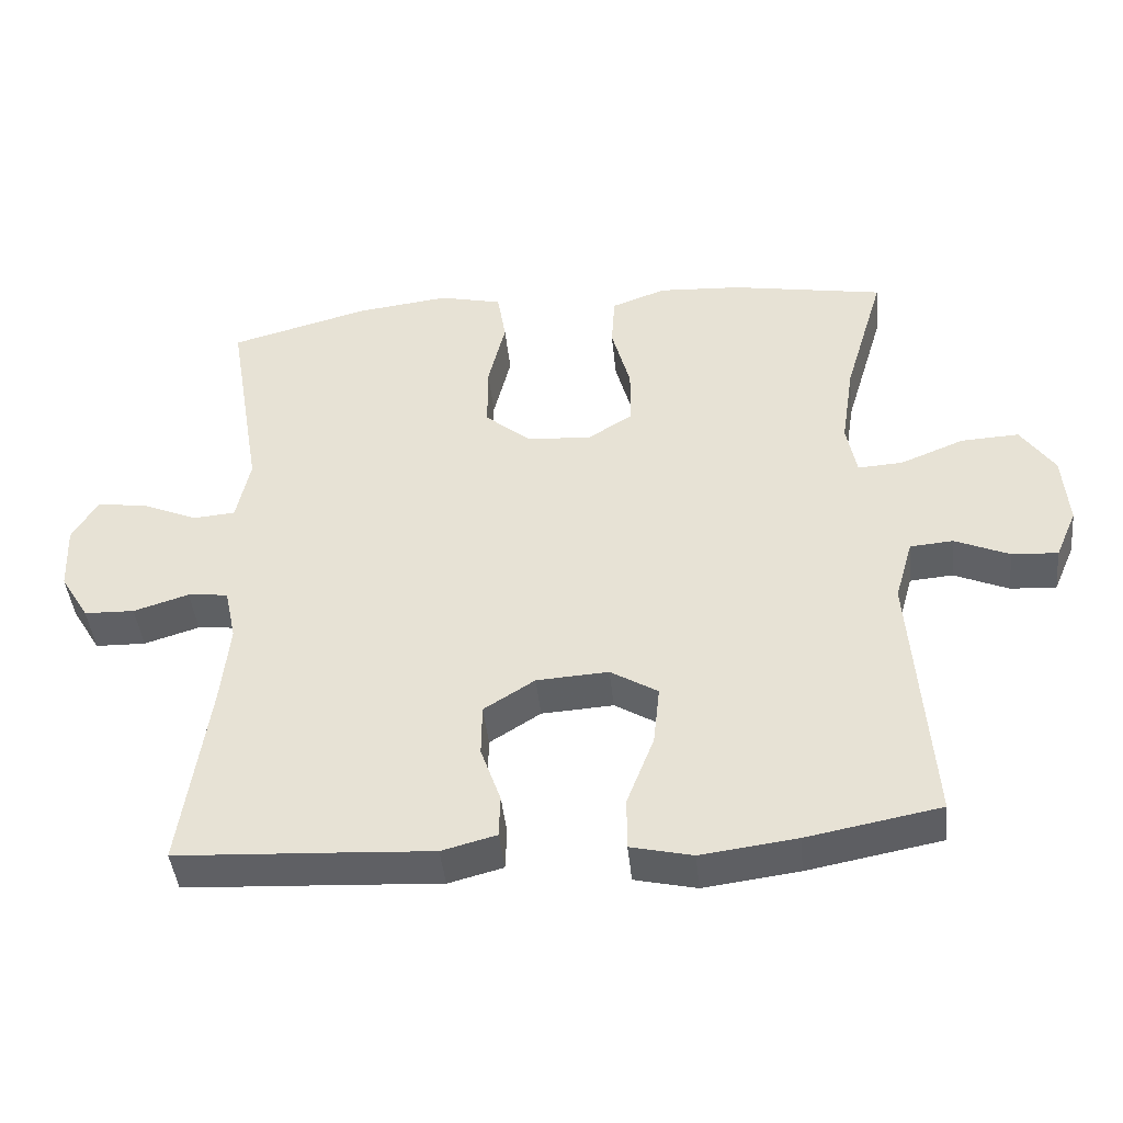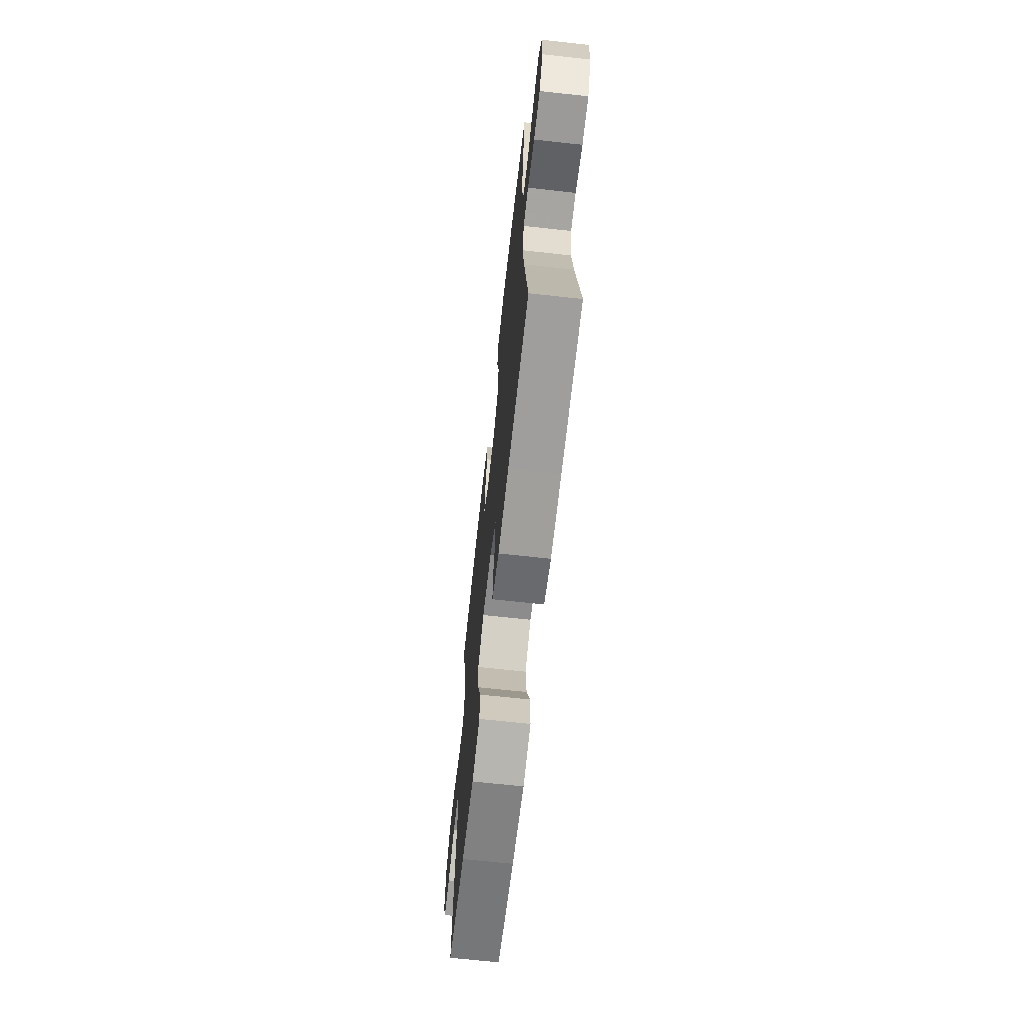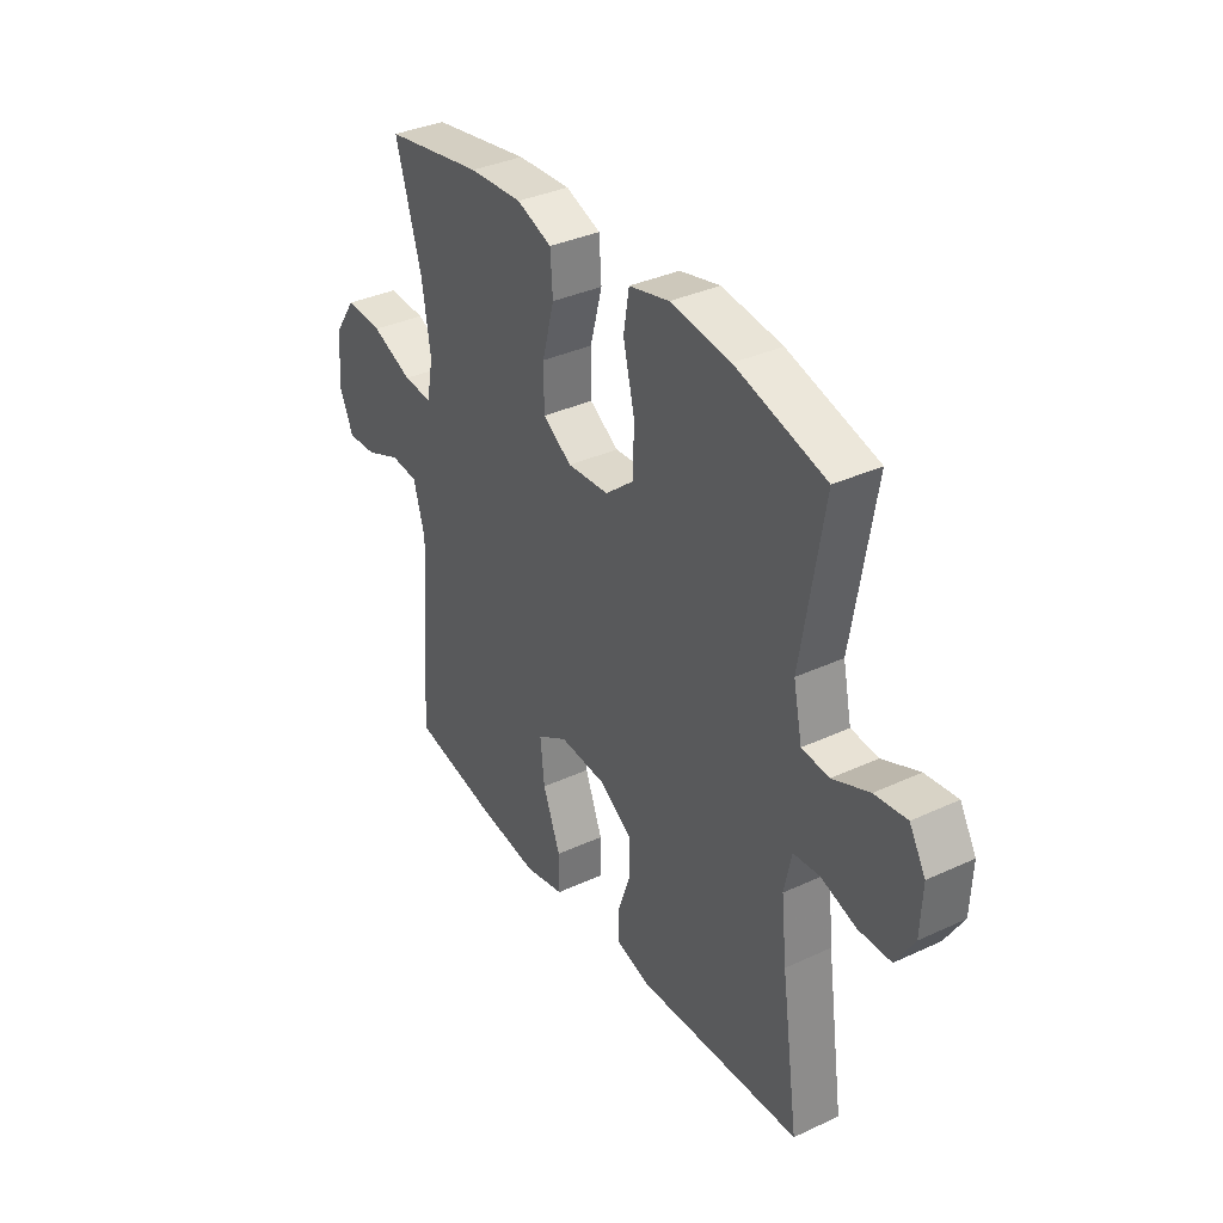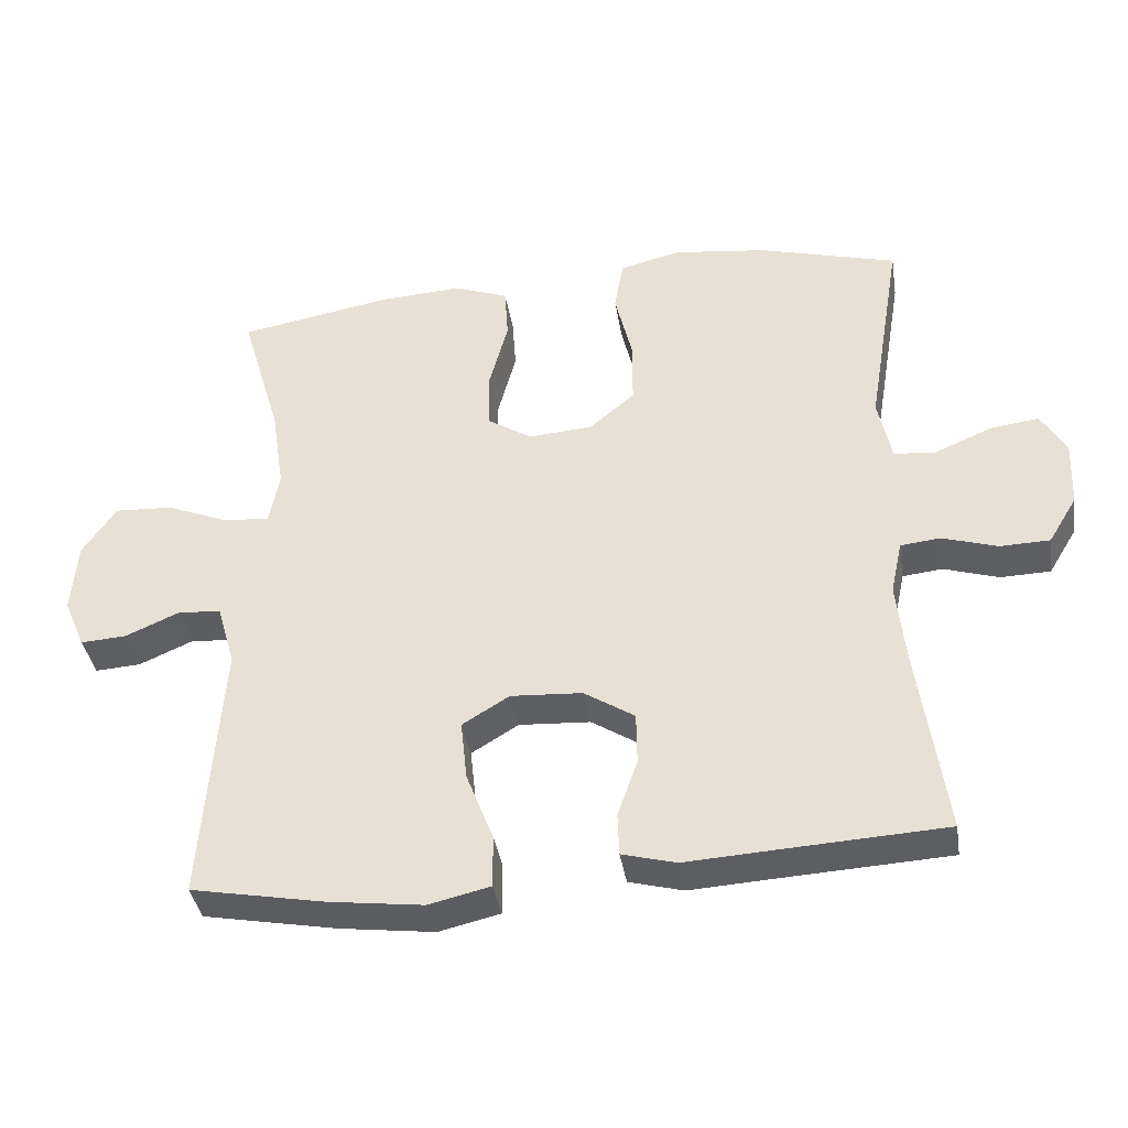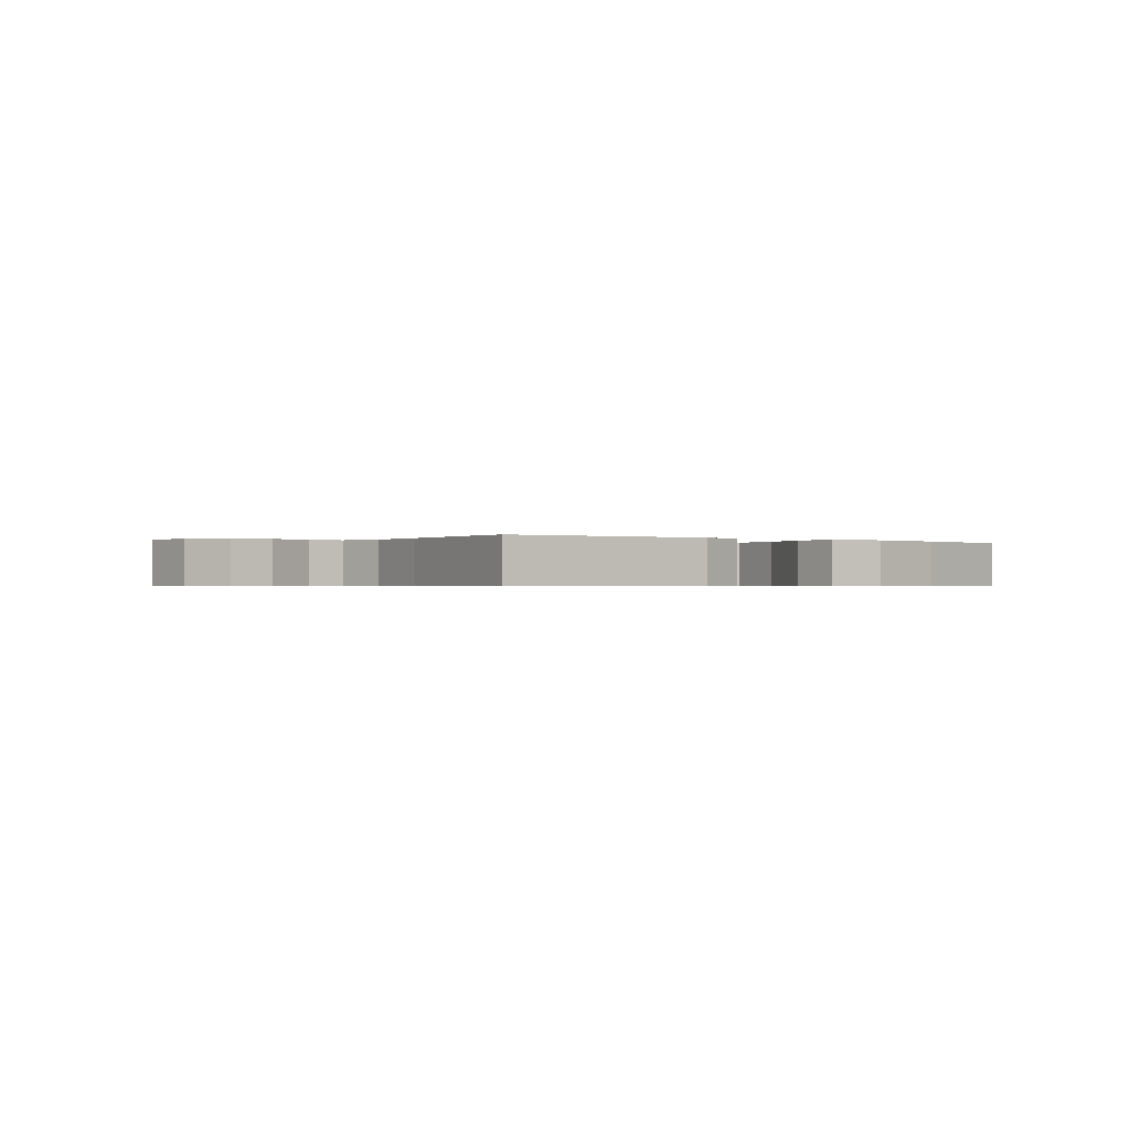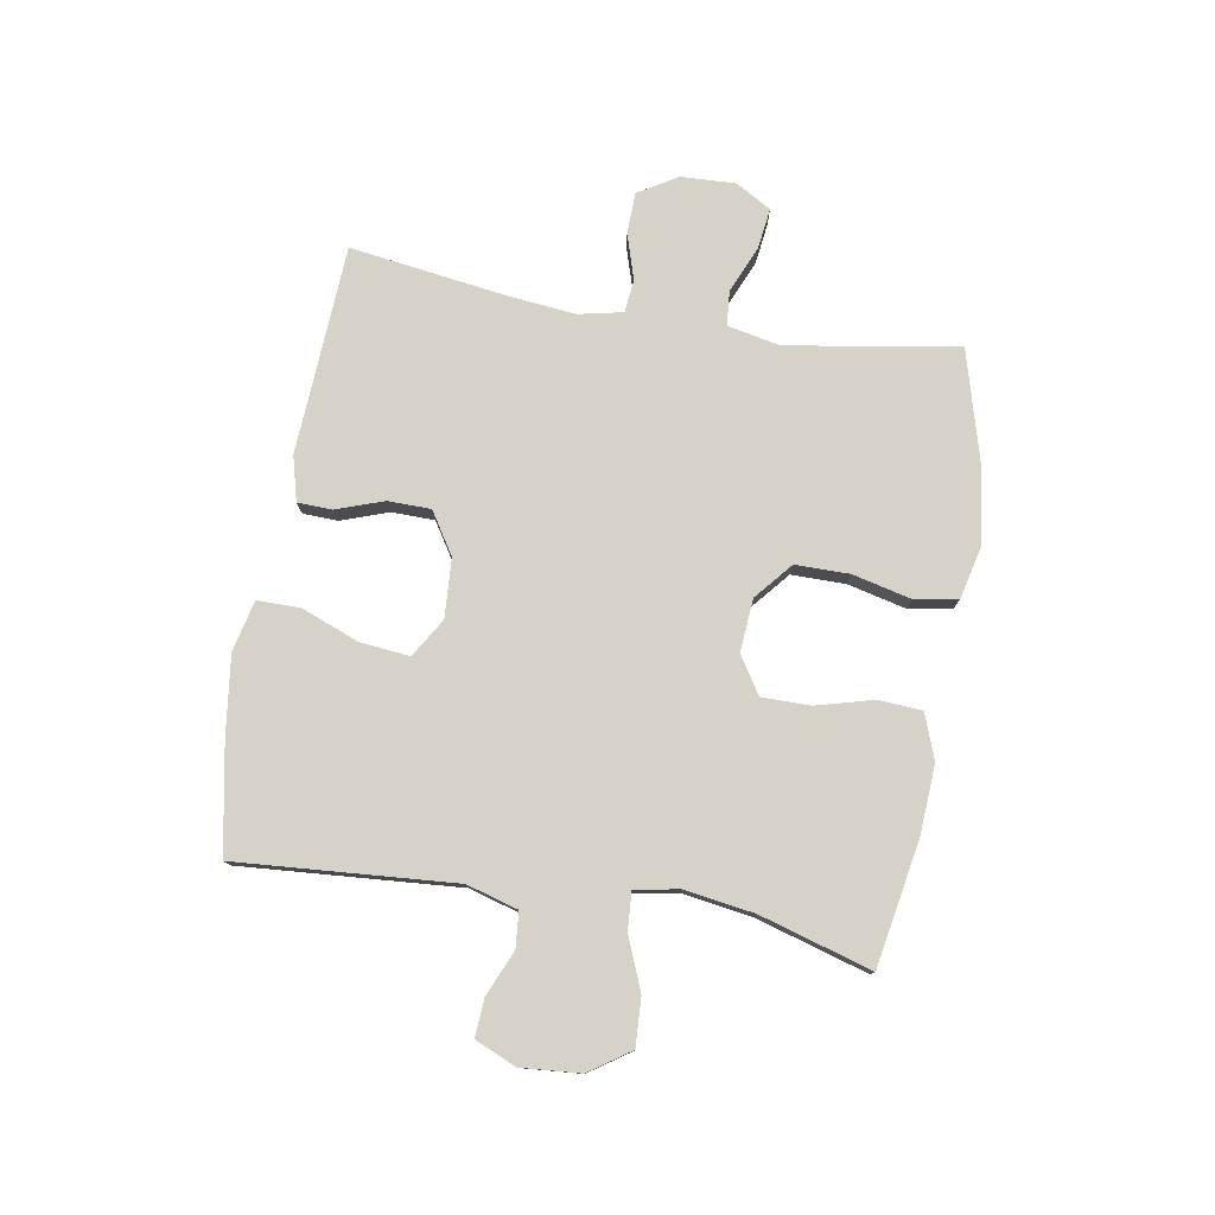
<metadata>
{"format":"obj","ext":"obj","renderer":"f3d","projection":"perspective","resolution":1024,"background":"white","views":[{"elev":-43.6,"azim":-174.1,"up":"+Z"},{"elev":-67.8,"azim":83.7,"up":"+Z"},{"elev":35.7,"azim":58.6,"up":"+Z"},{"elev":-38.0,"azim":9.0,"up":"+Z"},{"elev":-0.5,"azim":141.8,"up":"+Y"},{"elev":77.8,"azim":-80.4,"up":"+Y"}]}
</metadata>
<code>
v -0.5 0.07 0.5
v -0.286 0.07 0.538
v -0.17 0.07 0.545
v -0.094 0.07 0.517
v -0.089 0.07 0.443
v -0.115 0.07 0.346
v -0.115 0.07 0.264
v -0.052 0.07 0.224
v 0.038 0.07 0.231
v 0.101 0.07 0.284
v 0.101 0.07 0.376
v 0.077 0.07 0.475
v 0.089 0.07 0.548
v 0.176 0.07 0.569
v 0.306 0.07 0.553
v 0.5 0.07 0.5
v 0.452 0.07 0.211
v 0.471 0.07 0.121
v 0.53 0.07 0.116
v 0.609 0.07 0.15
v 0.678 0.07 0.159
v 0.713 0.07 0.099
v 0.709 0.07 0.006
v 0.669 0.07 -0.06
v 0.599 0.07 -0.062
v 0.522 0.07 -0.038
v 0.466 0.07 -0.044
v 0.45 0.07 -0.119
v 0.462 0.07 -0.234
v 0.5 0.07 -0.5
v 0.264 0.07 -0.513
v 0.146 0.07 -0.52
v 0.07 0.07 -0.5
v 0.068 0.07 -0.441
v 0.096 0.07 -0.361
v 0.095 0.07 -0.288
v 0.024 0.07 -0.243
v -0.076 0.07 -0.237
v -0.142 0.07 -0.277
v -0.133 0.07 -0.361
v -0.095 0.07 -0.459
v -0.095 0.07 -0.532
v -0.181 0.07 -0.552
v -0.314 0.07 -0.535
v -0.5 0.07 -0.5
v -0.473 0.07 -0.131
v -0.498 0.07 -0.044
v -0.558 0.07 -0.039
v -0.634 0.07 -0.072
v -0.698 0.07 -0.076
v -0.728 0.07 -0.007
v -0.72 0.07 0.094
v -0.673 0.07 0.163
v -0.592 0.07 0.159
v -0.503 0.07 0.123
v -0.44 0.07 0.119
v -0.426 0.07 0.193
v -0.444 0.07 0.311
v -0.5 0 0.5
v -0.286 0 0.538
v -0.17 0 0.545
v -0.094 0 0.517
v -0.089 0 0.443
v -0.115 0 0.346
v -0.115 0 0.264
v -0.052 0 0.224
v 0.038 0 0.231
v 0.101 0 0.284
v 0.101 0 0.376
v 0.077 0 0.475
v 0.089 0 0.548
v 0.176 0 0.569
v 0.306 0 0.553
v 0.5 0 0.5
v 0.452 0 0.211
v 0.471 0 0.121
v 0.53 0 0.116
v 0.609 0 0.15
v 0.678 0 0.159
v 0.713 0 0.099
v 0.709 0 0.006
v 0.669 0 -0.06
v 0.599 0 -0.062
v 0.522 0 -0.038
v 0.466 0 -0.044
v 0.45 0 -0.119
v 0.462 0 -0.234
v 0.5 0 -0.5
v 0.264 0 -0.513
v 0.146 0 -0.52
v 0.07 0 -0.5
v 0.068 0 -0.441
v 0.096 0 -0.361
v 0.095 0 -0.288
v 0.024 0 -0.243
v -0.076 0 -0.237
v -0.142 0 -0.277
v -0.133 0 -0.361
v -0.095 0 -0.459
v -0.095 0 -0.532
v -0.181 0 -0.552
v -0.314 0 -0.535
v -0.5 0 -0.5
v -0.473 0 -0.131
v -0.498 0 -0.044
v -0.558 0 -0.039
v -0.634 0 -0.072
v -0.698 0 -0.076
v -0.728 0 -0.007
v -0.72 0 0.094
v -0.673 0 0.163
v -0.592 0 0.159
v -0.503 0 0.123
v -0.44 0 0.119
v -0.426 0 0.193
v -0.444 0 0.311
f 52 53 54 55
f 52 55 56
f 51 52 56
f 48 49 50 51
f 47 48 51 56
f 46 47 56
f 45 46 56 57
f 43 44 45 57
f 40 41 42 43
f 39 40 43 57
f 32 33 34 35
f 31 32 35 36
f 29 30 31 36
f 28 29 36 37
f 23 24 25 26
f 23 26 27
f 22 23 27
f 19 20 21 22
f 18 19 22 27
f 17 18 27 28
f 15 16 17
f 11 12 13 14
f 10 11 14 15
f 3 4 5 6
f 3 6 7
f 58 1 2 3
f 58 3 7
f 38 39 57 58
f 38 58 7 8
f 37 38 8 9
f 28 37 9 10
f 10 15 17 28
f 113 112 111 110
f 114 113 110
f 114 110 109
f 109 108 107 106
f 114 109 106 105
f 114 105 104
f 115 114 104 103
f 115 103 102 101
f 101 100 99 98
f 115 101 98 97
f 93 92 91 90
f 94 93 90 89
f 94 89 88 87
f 95 94 87 86
f 84 83 82 81
f 85 84 81
f 85 81 80
f 80 79 78 77
f 85 80 77 76
f 86 85 76 75
f 75 74 73
f 72 71 70 69
f 73 72 69 68
f 64 63 62 61
f 65 64 61
f 61 60 59 116
f 65 61 116
f 116 115 97 96
f 66 65 116 96
f 67 66 96 95
f 68 67 95 86
f 86 75 73 68
f 1 59 60 2
f 2 60 61 3
f 3 61 62 4
f 4 62 63 5
f 5 63 64 6
f 6 64 65 7
f 7 65 66 8
f 8 66 67 9
f 9 67 68 10
f 10 68 69 11
f 11 69 70 12
f 12 70 71 13
f 13 71 72 14
f 14 72 73 15
f 15 73 74 16
f 16 74 75 17
f 17 75 76 18
f 18 76 77 19
f 19 77 78 20
f 20 78 79 21
f 21 79 80 22
f 22 80 81 23
f 23 81 82 24
f 24 82 83 25
f 25 83 84 26
f 26 84 85 27
f 27 85 86 28
f 28 86 87 29
f 29 87 88 30
f 30 88 89 31
f 31 89 90 32
f 32 90 91 33
f 33 91 92 34
f 34 92 93 35
f 35 93 94 36
f 36 94 95 37
f 37 95 96 38
f 38 96 97 39
f 39 97 98 40
f 40 98 99 41
f 41 99 100 42
f 42 100 101 43
f 43 101 102 44
f 44 102 103 45
f 45 103 104 46
f 46 104 105 47
f 47 105 106 48
f 48 106 107 49
f 49 107 108 50
f 50 108 109 51
f 51 109 110 52
f 52 110 111 53
f 53 111 112 54
f 54 112 113 55
f 55 113 114 56
f 56 114 115 57
f 57 115 116 58
f 58 116 59 1

</code>
